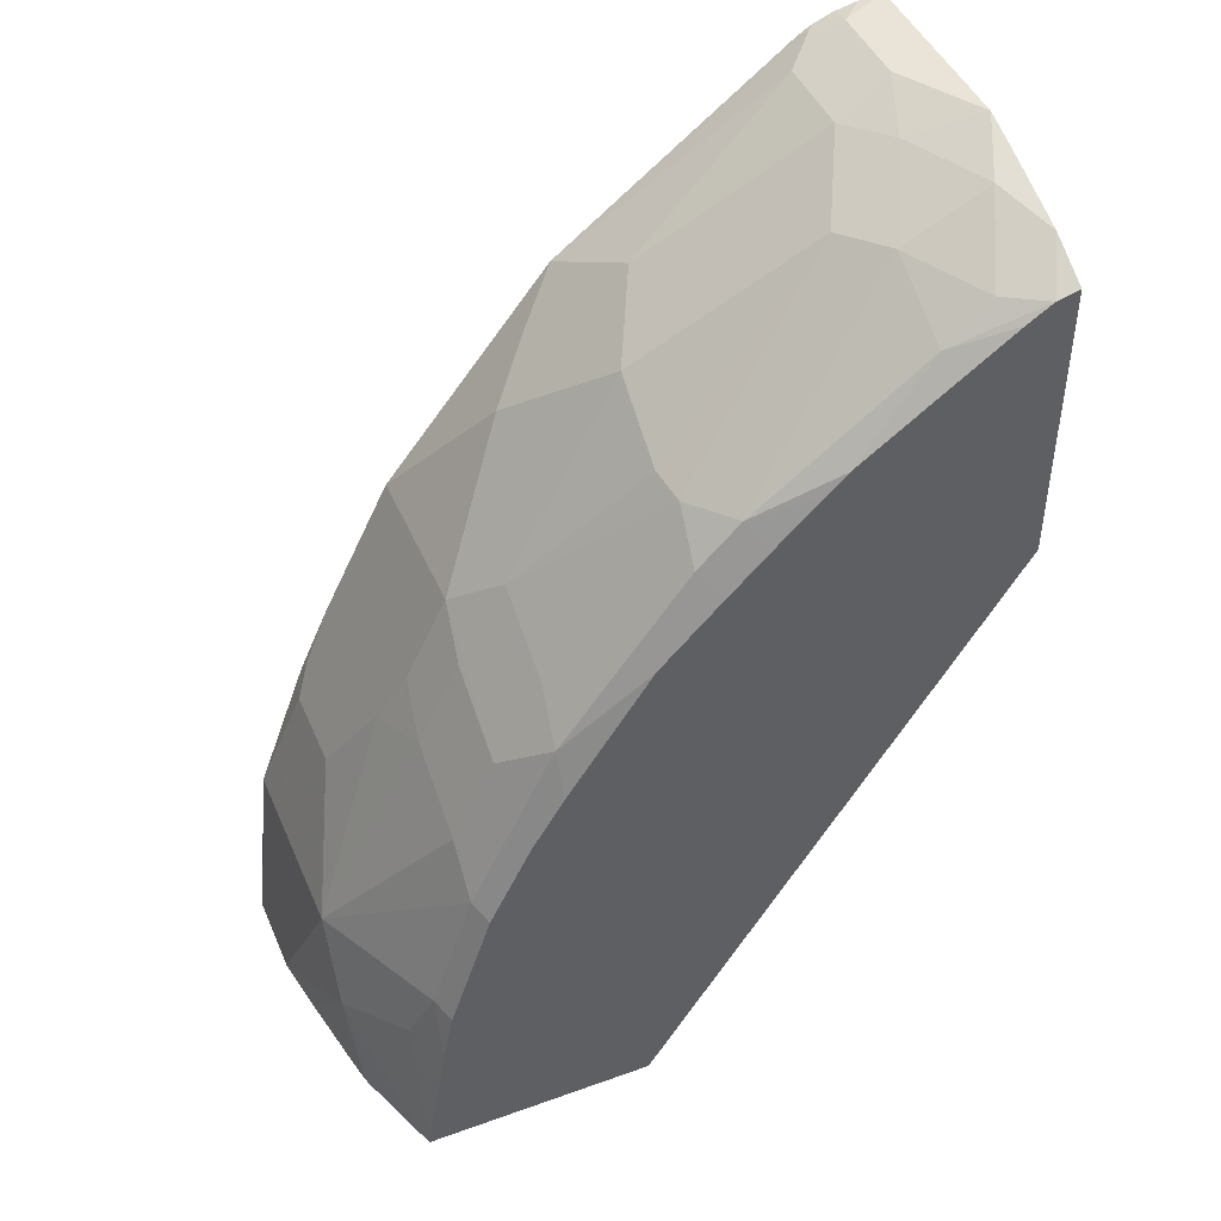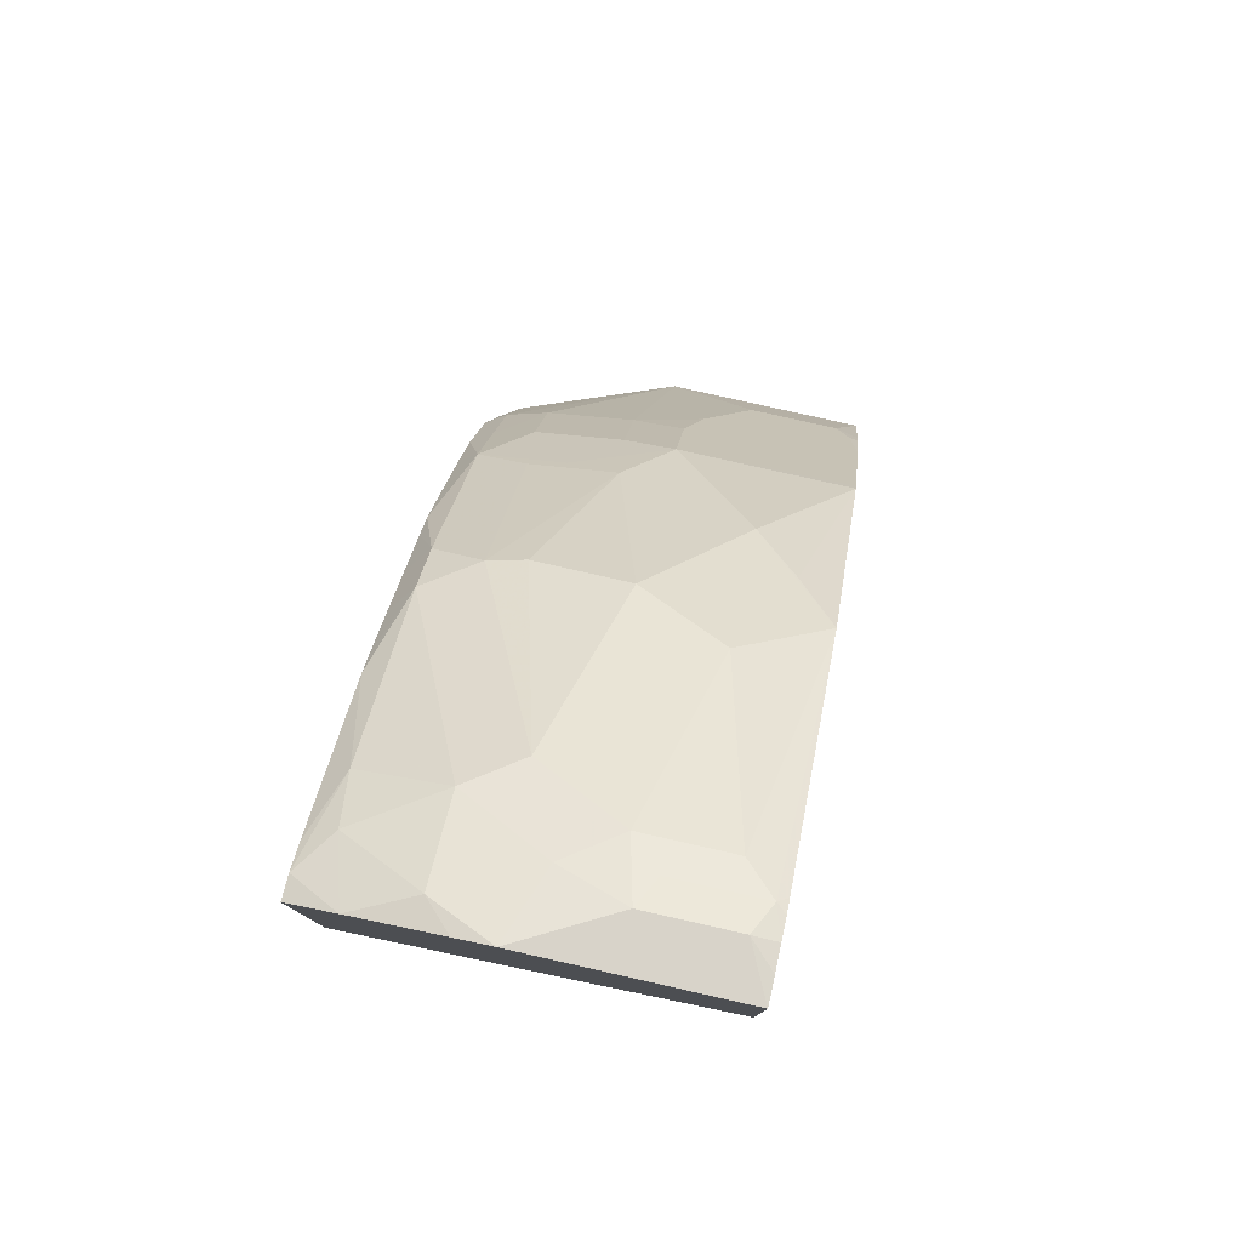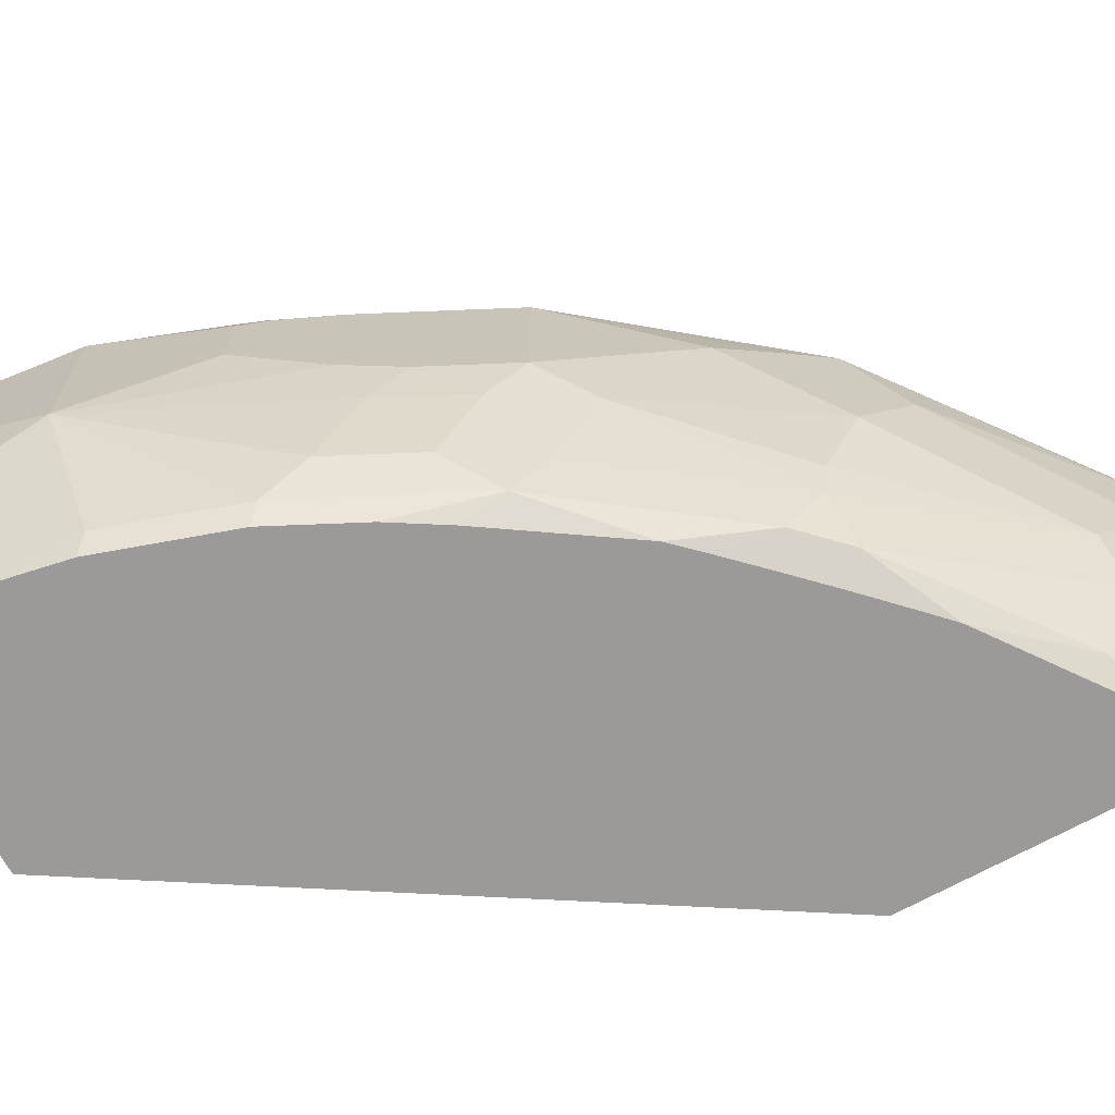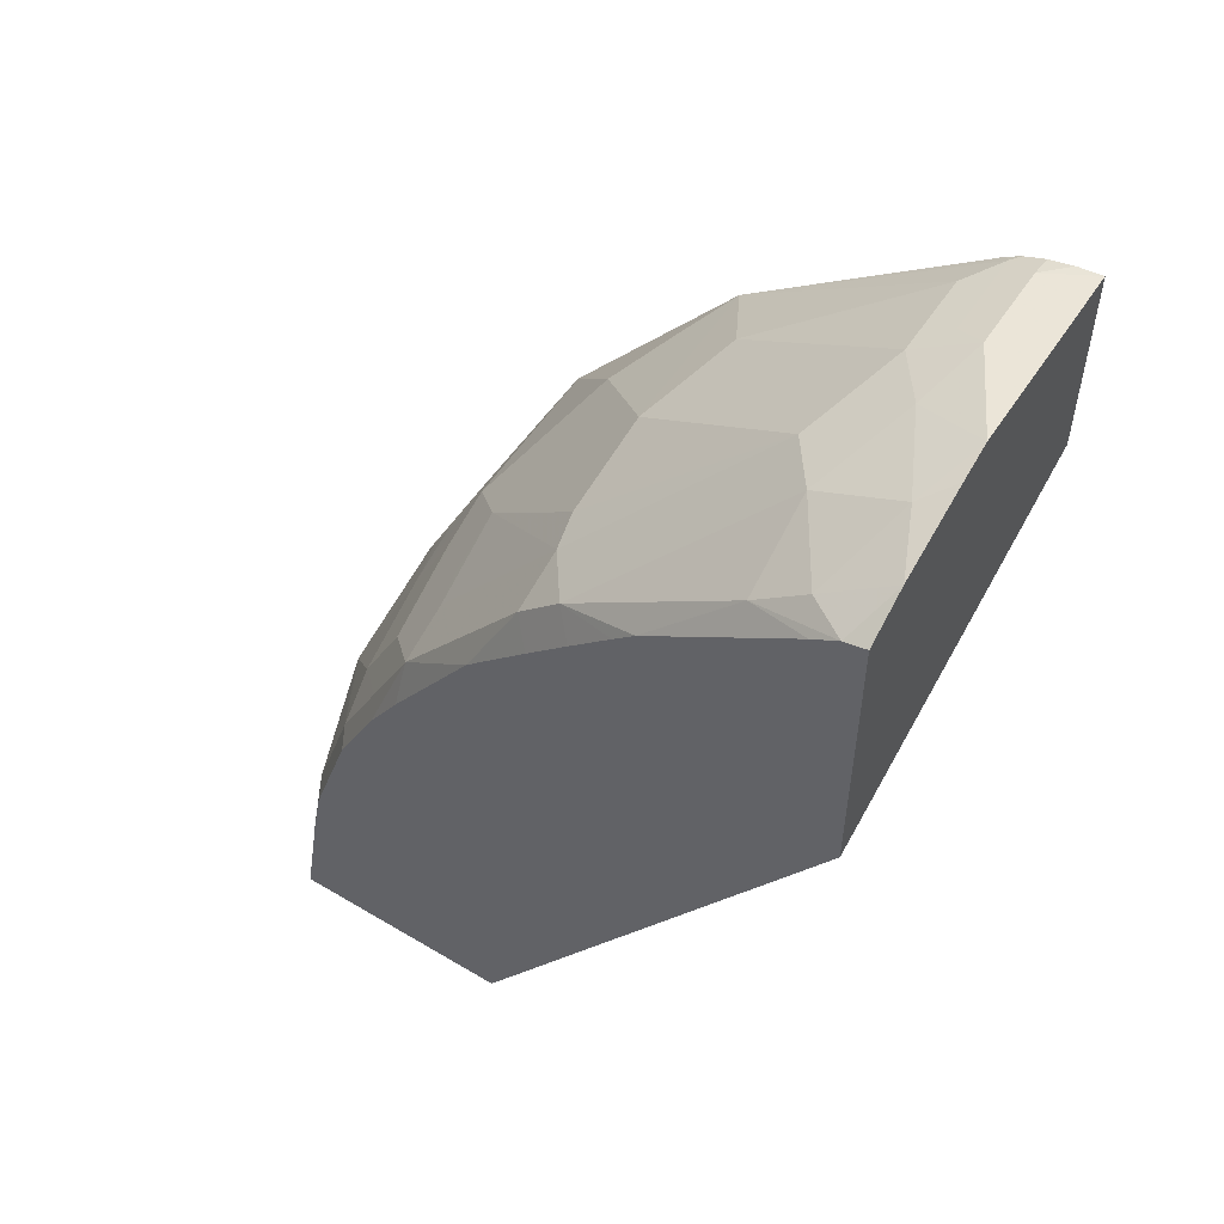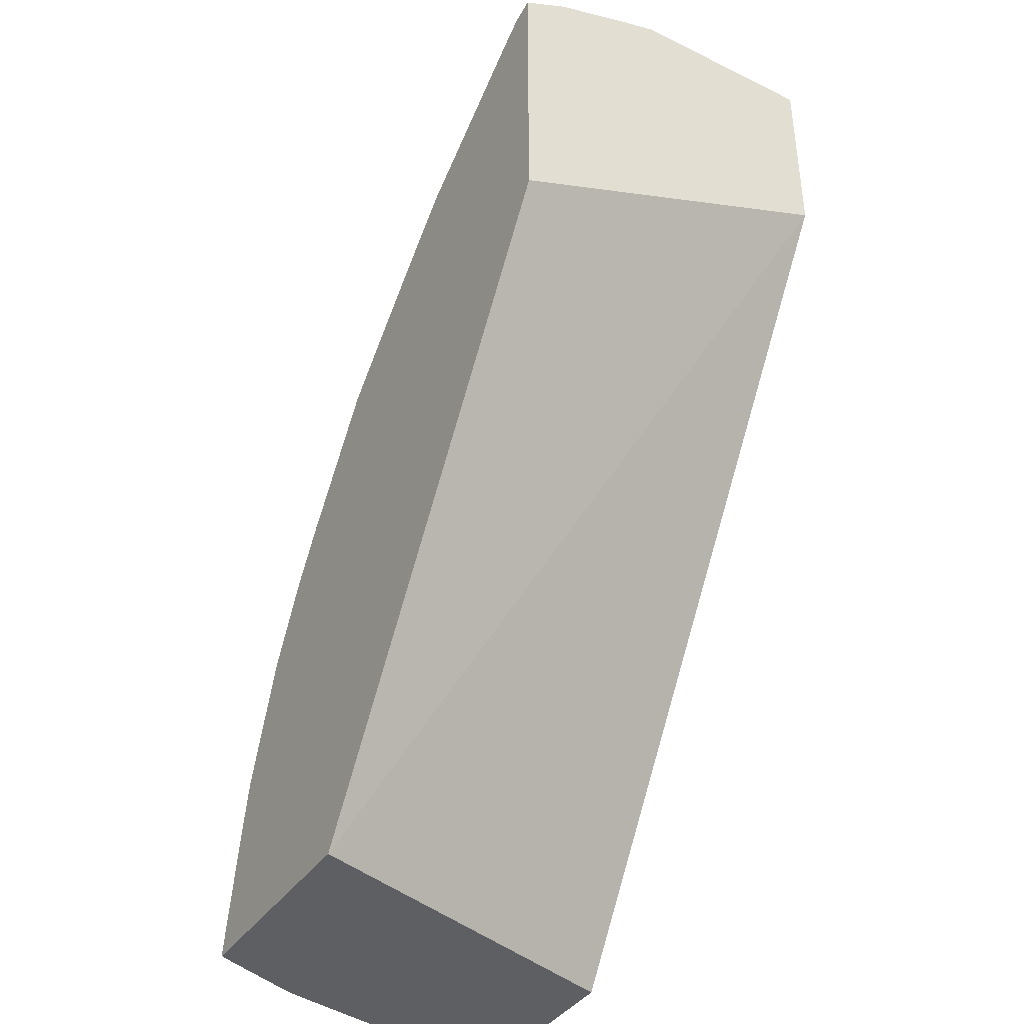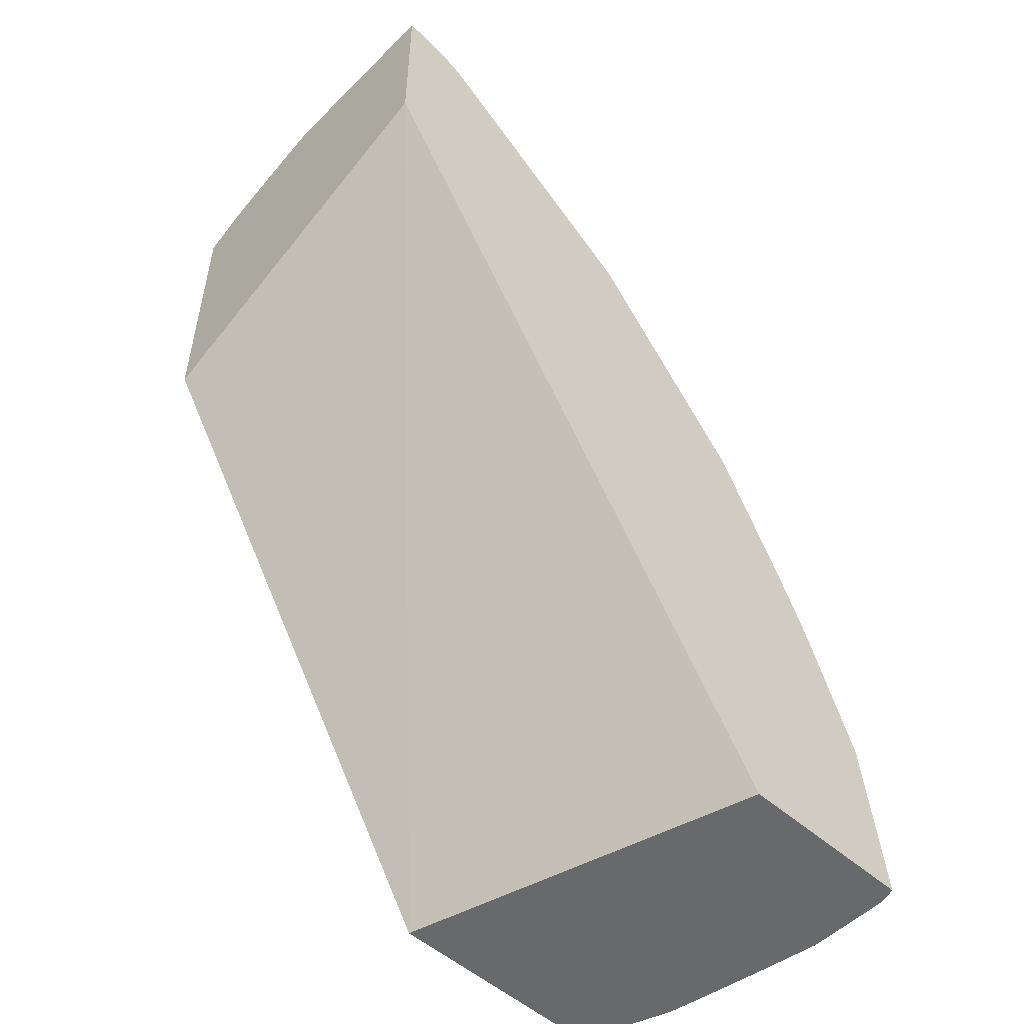
<metadata>
{"format":"obj","ext":"obj","renderer":"f3d","projection":"perspective","resolution":1024,"background":"white","views":[{"elev":45.4,"azim":-22.5,"up":"+Z"},{"elev":79.5,"azim":102.7,"up":"+Z"},{"elev":-69.4,"azim":-61.1,"up":"+Y"},{"elev":53.8,"azim":32.4,"up":"+Z"},{"elev":-39.8,"azim":58.9,"up":"+Z"},{"elev":-52.6,"azim":136.6,"up":"+Z"}]}
</metadata>
<code>
v -0.6001 0.002775 0.08125
v -0.6001 0.04478 0.08125
v -0.5949 -0.02766 0.08125
v -0.5882 -0.06302 0.1261
v -0.5882 -0.04201 0.1681
v -0.5976 0.05355 0.08125
v -0.5882 0.05355 0.1681
v -0.5888 -0.06023 0.08125
v -0.5672 -0.105 0.1471
v -0.5882 -0.06302 0.08125
v -0.5854 -0.07693 0.08125
v -0.5846 -0.08038 0.08125
v -0.5843 -0.08124 0.08125
v -0.5686 -0.1233 0.08125
v -0.5674 -0.1256 0.08367
v -0.5567 -0.1155 0.1786
v -0.5357 -0.1155 0.2416
v -0.5357 -0.09452 0.2626
v -0.5357 -0.05251 0.2836
v -0.5462 -0.02101 0.2731
v -0.5672 -1.441e-05 0.2311
v -0.5049 0.05355 0.08125
v -0.5672 0.04201 0.2311
v -0.5647 0.05355 0.2311
v -0.5674 -0.1256 0.08125
v -0.5569 -0.1256 0.1467
v -0.5516 -0.1256 0.1735
v -0.5306 -0.1256 0.2366
v -0.5147 -0.1155 0.2836
v -0.5147 -0.09452 0.3046
v -0.5147 -0.05251 0.3256
v -0.5112 -0.02803 0.3431
v -0.5322 -0.02803 0.3011
v -0.5392 -0.01401 0.2871
v -0.531 0.05355 0.3036
v -0.4519 -0.1256 0.08125
v -0.2704 0.05355 0.4485
v -0.5602 0.04901 0.2451
v -0.5607 0.05355 0.2413
v -0.5096 -0.1256 0.2786
v -0.4937 -0.1155 0.3256
v -0.4937 -0.07353 0.3466
v -0.4902 -0.049 0.3641
v -0.4272 -0.02803 0.4481
v -0.4692 0.014 0.4061
v -0.5112 0.05355 0.3431
v -0.5137 0.05355 0.3382
v -0.5462 0.05355 0.2731
v -0.2704 -0.1256 0.3723
v -0.2704 0.05355 0.5476
v -0.4937 -0.1256 0.3046
v -0.4517 -0.1256 0.3676
v -0.4307 -0.1155 0.4096
v -0.4902 -0.09103 0.3431
v -0.4272 -0.09103 0.4271
v -0.4307 -0.07353 0.4307
v -0.3432 -0.049 0.5112
v -0.3221 -0.007013 0.5322
v -0.4062 0.014 0.4691
v -0.4272 0.05355 0.4481
v -0.4481 0.035 0.4271
v -0.2704 -0.1256 0.5155
v -0.2826 0.05355 0.5462
v -0.2941 0.04201 0.5462
v -0.2704 -0.04336 0.5476
v -0.4414 -0.1256 0.3783
v -0.4206 -0.1256 0.3995
v -0.4097 -0.1155 0.4307
v -0.3256 -0.07353 0.5147
v -0.3046 -0.03152 0.5357
v -0.2941 -1.441e-05 0.5462
v -0.3081 0.007002 0.5392
v -0.3221 0.035 0.5322
v -0.3081 0.04901 0.5392
v -0.3109 0.05355 0.5357
v -0.2704 -0.1023 0.5279
v -0.2816 -0.1256 0.5126
v -0.2941 0.05355 0.5436
v -0.2836 -0.07353 0.5357
v -0.2704 -0.06034 0.5423
v -0.3996 -0.1256 0.4206
v -0.3784 -0.1256 0.4413
v -0.3677 -0.1256 0.4517
v -0.3256 -0.1155 0.4936
v -0.3011 -0.112 0.5112
v -0.3043 0.05355 0.5397
v -0.2943 -0.1256 0.5044
f 41 52 53
f 43 54 55
f 41 53 55
f 41 55 54
f 41 54 42
f 41 51 52
f 42 54 43
f 43 55 56
f 45 61 46
f 44 56 57
f 44 57 58
f 44 59 60
f 44 60 45
f 45 60 61
f 50 63 64
f 46 61 60
f 40 51 41
f 43 56 44
f 38 48 39
f 30 41 42
f 37 76 62
f 50 64 71
f 29 40 41
f 29 41 30
f 30 42 32
f 30 32 31
f 32 42 43
f 32 43 44
f 32 44 45
f 37 62 49
f 32 45 46
f 32 47 35
f 32 35 34
f 32 34 33
f 35 48 38
f 36 37 49
f 37 50 65
f 37 65 80
f 37 80 76
f 32 46 47
f 50 71 65
f 77 85 84
f 53 66 67
f 65 70 79
f 65 79 80
f 68 81 82
f 68 82 83
f 68 83 84
f 68 84 69
f 69 84 85
f 69 85 79
f 69 79 70
f 74 78 86
f 74 86 75
f 76 80 79
f 76 79 85
f 76 85 77
f 77 84 87
f 83 87 84
f 28 40 29
f 65 71 70
f 64 72 71
f 64 74 72
f 64 78 74
f 53 67 81
f 53 81 68
f 53 68 55
f 55 68 57
f 55 57 56
f 57 69 58
f 57 68 69
f 58 69 70
f 52 66 53
f 58 70 71
f 58 72 74
f 58 74 73
f 58 73 59
f 59 73 60
f 60 73 74
f 60 74 75
f 62 76 77
f 63 78 64
f 58 71 72
f 24 38 39
f 44 58 59
f 23 35 38
f 4 14 15
f 4 15 9
f 5 9 16
f 5 16 17
f 5 17 18
f 5 18 19
f 5 19 20
f 5 20 21
f 5 21 23
f 5 23 7
f 6 7 24
f 6 24 39
f 6 39 48
f 6 48 35
f 6 35 47
f 6 47 46
f 6 46 60
f 4 13 14
f 4 12 13
f 4 11 12
f 4 10 11
f 1 2 6
f 1 6 22
f 1 22 36
f 1 36 25
f 1 25 14
f 1 14 13
f 1 13 12
f 1 12 11
f 6 60 75
f 1 11 10
f 1 8 3
f 1 3 4
f 1 5 7
f 1 7 2
f 2 7 6
f 3 8 4
f 4 9 5
f 4 8 10
f 1 10 8
f 6 75 86
f 1 4 5
f 6 78 63
f 15 27 26
f 15 26 16
f 16 26 27
f 16 27 17
f 17 28 29
f 17 29 18
f 17 27 28
f 18 29 30
f 15 28 27
f 18 30 19
f 19 31 32
f 19 33 20
f 20 33 34
f 20 34 35
f 20 35 21
f 21 35 23
f 22 37 36
f 6 86 78
f 19 30 31
f 15 40 28
f 19 32 33
f 15 52 51
f 6 63 50
f 15 51 40
f 6 50 37
f 6 37 22
f 7 23 24
f 23 38 24
f 14 25 15
f 15 25 36
f 15 36 49
f 9 15 16
f 15 62 77
f 15 77 87
f 15 66 52
f 15 87 83
f 15 83 82
f 15 82 81
f 15 81 67
f 15 49 62
f 15 67 66

</code>
